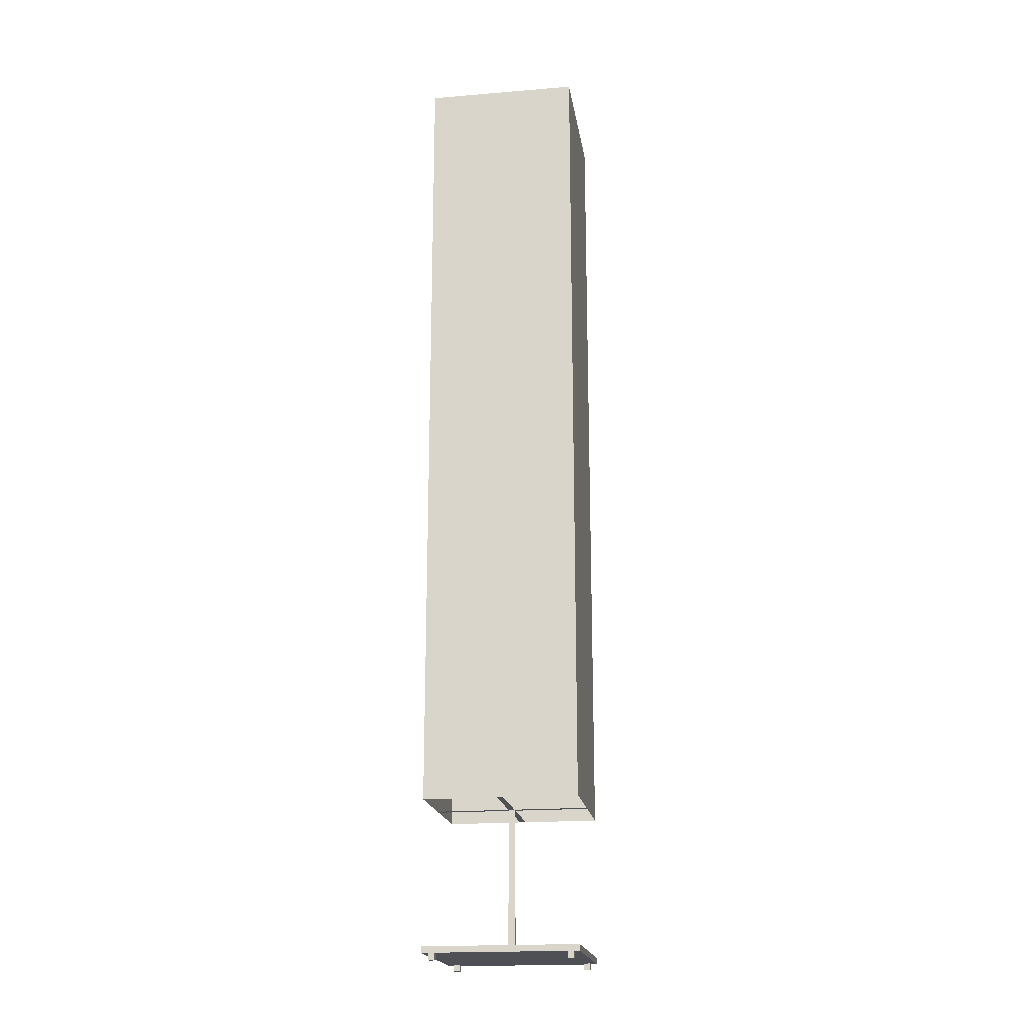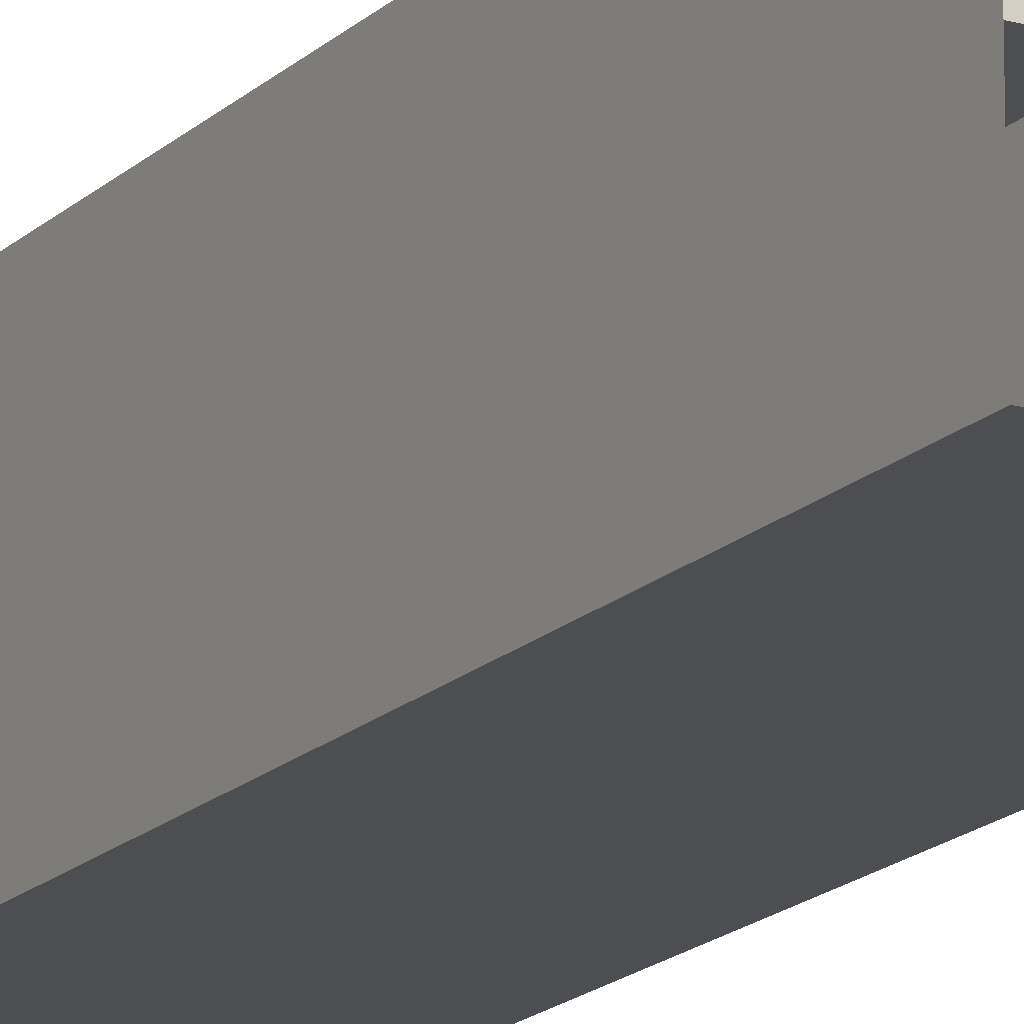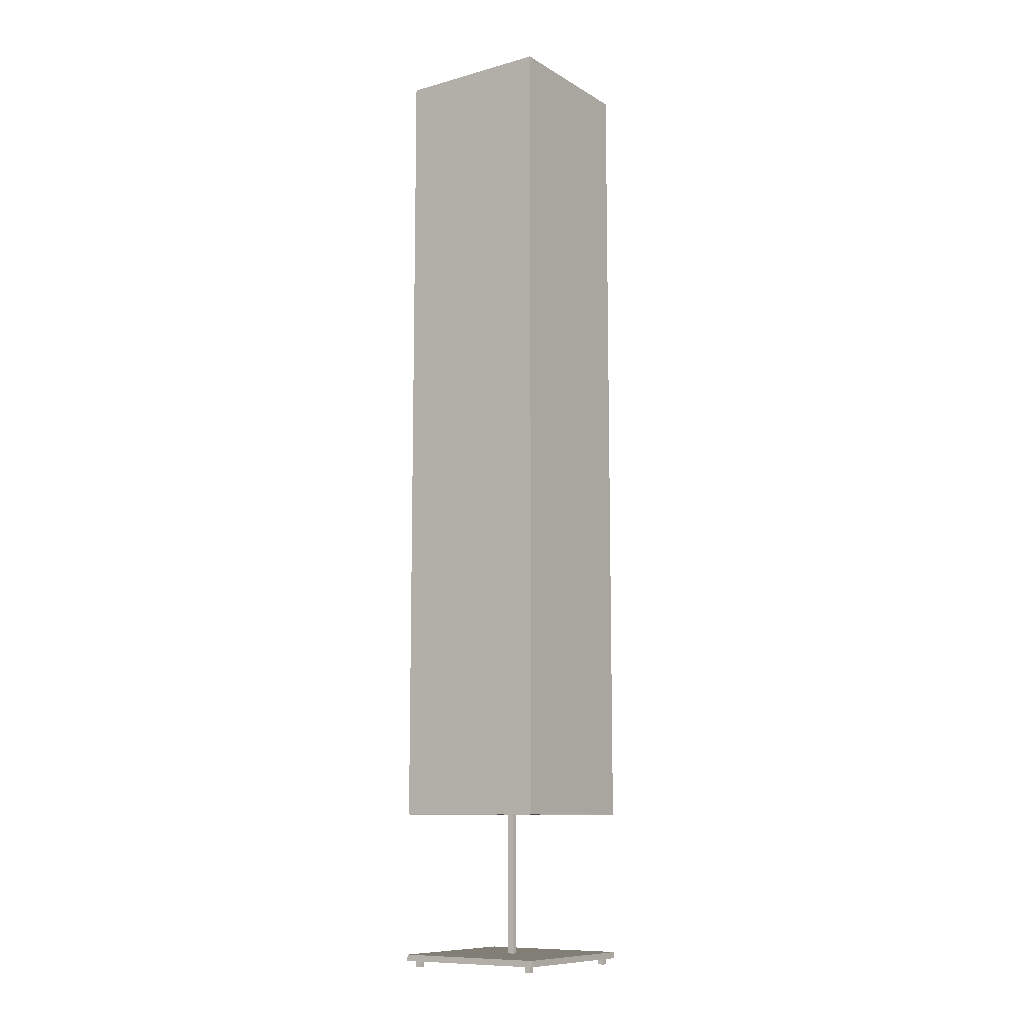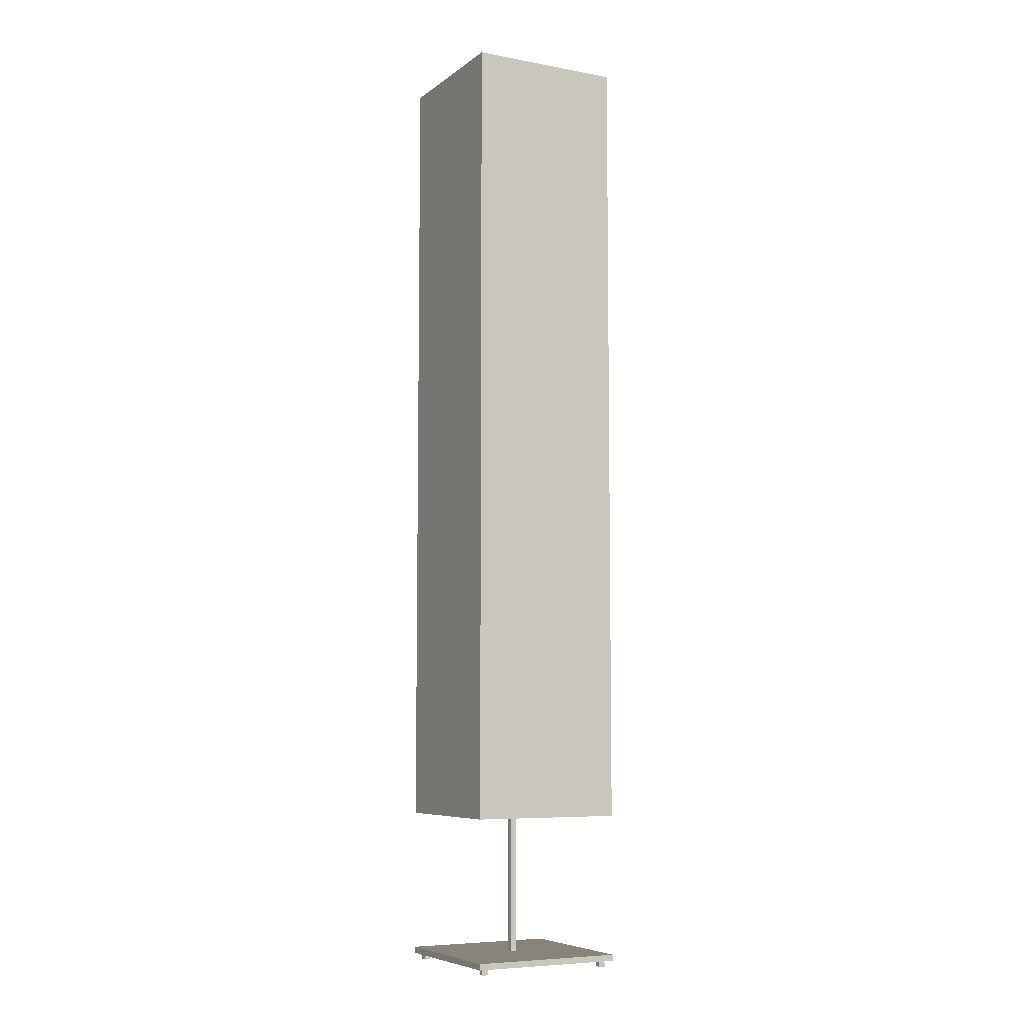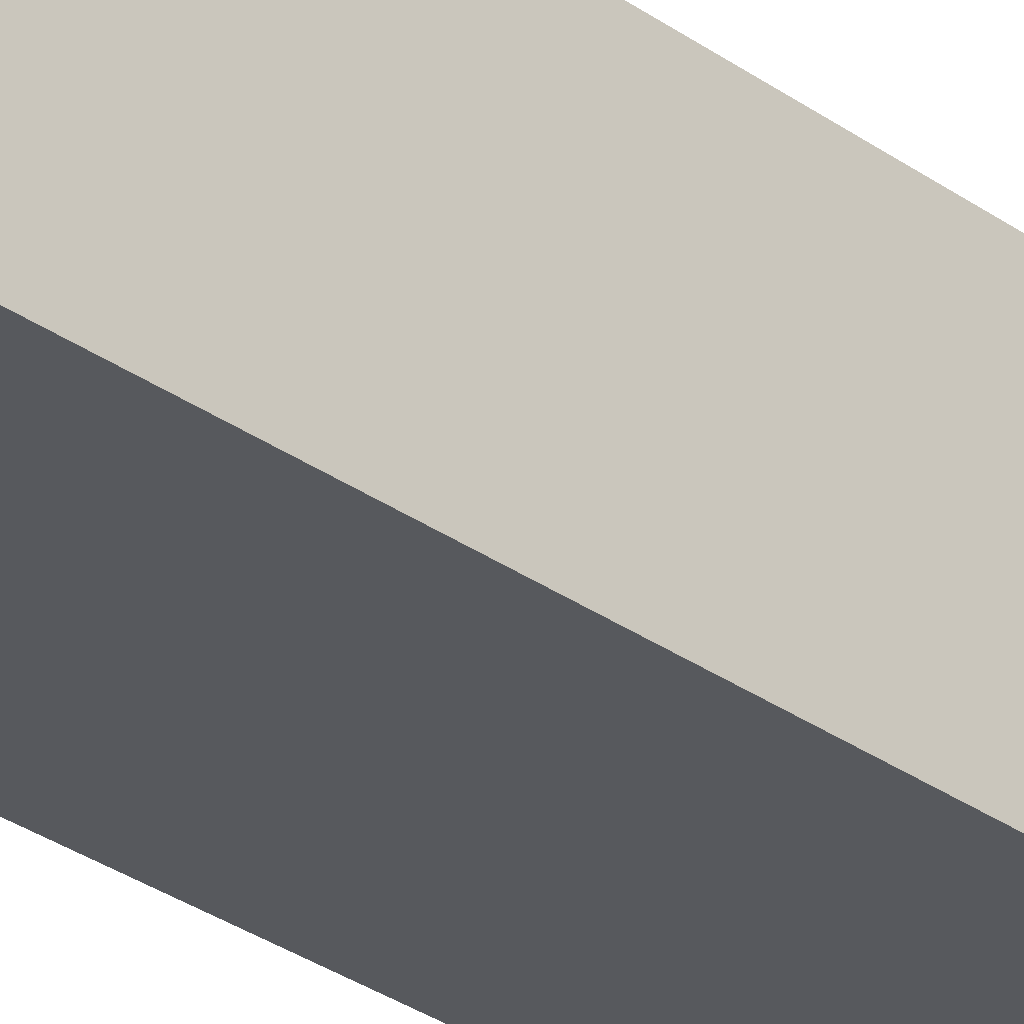
<metadata>
{"format":"obj","ext":"obj","renderer":"f3d","projection":"perspective","resolution":1024,"background":"white","views":[{"elev":-19.3,"azim":-171.2,"up":"+Y"},{"elev":-16.9,"azim":-29.1,"up":"+Z"},{"elev":-10.3,"azim":124.9,"up":"+Y"},{"elev":-6.9,"azim":-117.9,"up":"+Y"},{"elev":-29.6,"azim":43.4,"up":"+Z"}]}
</metadata>
<code>
g Mesh1 Ikea_Orgel_Vreten_Floor_Lamp1 Model
v 15.11 0 -36.58
v 19.84 0 -36.58
v 20.23 0 -36.58
v 24.95 0 -36.58
v 24.95 51.18 -36.58
v 15.11 51.18 -36.58
f 1 2 3 4 5 6
v 20.23 0 -41.31
v 19.84 0 -41.31
f 7 3 2 8
v 19.84 -9.055 -41.31
v 20.23 -9.055 -41.31
f 7 8 9 10
v 19.84 0 -41.7
v 19.84 -9.055 -41.7
f 8 11 12 9
v 15.11 0 -41.31
v 15.11 0 -41.7
f 11 8 13 14
v 15.11 51.18 -46.42
v 15.11 0 -46.42
f 15 16 14 13 1 6
v 24.95 51.18 -46.42
v 24.95 0 -46.42
v 20.23 0 -46.42
v 19.84 0 -46.42
f 15 17 18 19 20 16
v 24.95 0 -41.31
v 24.95 0 -41.7
f 4 21 22 18 17 5
v 20.23 0 -41.7
f 21 7 23 22
v 20.23 -9.055 -41.7
f 23 7 10 24
f 12 24 10 9
f 11 23 24 12
f 23 11 20 19
v 24.95 -9.055 -46.42
f 25 12 24
v 15.11 -9.055 -46.42
f 26 12 25
f 12 26 9
v 15.11 -9.055 -36.58
f 27 9 26
v 24.95 -9.055 -36.58
f 9 27 28
v 15.11 -9.449 -36.58
v 24.95 -9.449 -36.58
f 28 27 29 30
v 15.11 -9.449 -46.42
f 27 26 31 29
v 24.95 -9.449 -46.42
f 26 25 32 31
f 25 28 30 32
f 25 10 28
f 25 24 10
f 9 28 10
v 24.56 -9.449 -36.97
f 30 33 32
v 24.17 -9.449 -36.97
f 30 34 33
v 15.9 -9.449 -36.97
f 30 35 34
v 15.5 -9.449 -36.97
f 30 36 35
f 29 36 30
v 15.5 -9.449 -45.64
f 36 29 37
v 15.5 -9.449 -46.03
f 37 29 38
f 31 38 29
f 38 31 32
v 15.9 -9.449 -46.03
f 38 32 39
v 15.9 -9.449 -45.64
f 39 32 40
v 24.17 -9.449 -46.03
f 40 32 41
v 24.56 -9.449 -46.03
f 41 32 42
v 24.56 -9.449 -45.64
f 42 32 43
v 24.56 -9.449 -37.37
f 43 32 44
f 44 32 33
v 24.56 -9.843 -36.97
v 24.56 -9.843 -37.37
f 44 33 45 46
v 24.17 -9.843 -36.97
f 33 34 47 45
v 24.17 -9.449 -37.37
v 24.17 -9.843 -37.37
f 34 48 49 47
v 24.17 -9.449 -45.64
f 34 50 48
f 34 41 50
f 34 35 41
v 15.9 -9.449 -37.37
f 51 41 35
f 40 41 51
v 15.5 -9.449 -37.37
f 52 40 51
f 40 52 37
f 36 37 52
v 15.5 -9.843 -37.37
v 15.5 -9.843 -36.97
f 36 52 53 54
v 15.9 -9.843 -37.37
f 52 51 55 53
v 15.9 -9.843 -36.97
f 51 35 56 55
f 35 36 54 56
f 56 54 53 55
v 15.5 -9.843 -45.64
v 15.9 -9.843 -45.64
f 40 37 57 58
v 15.5 -9.843 -46.03
f 37 38 59 57
v 15.9 -9.843 -46.03
f 38 39 60 59
f 39 40 58 60
f 57 59 60 58
v 24.17 -9.843 -46.03
v 24.17 -9.843 -45.64
f 50 41 61 62
v 24.56 -9.843 -46.03
f 41 42 63 61
v 24.56 -9.843 -45.64
f 42 43 64 63
f 43 50 62 64
f 43 48 50
f 48 43 44
f 48 44 46 49
f 47 49 46 45
f 61 63 64 62

</code>
